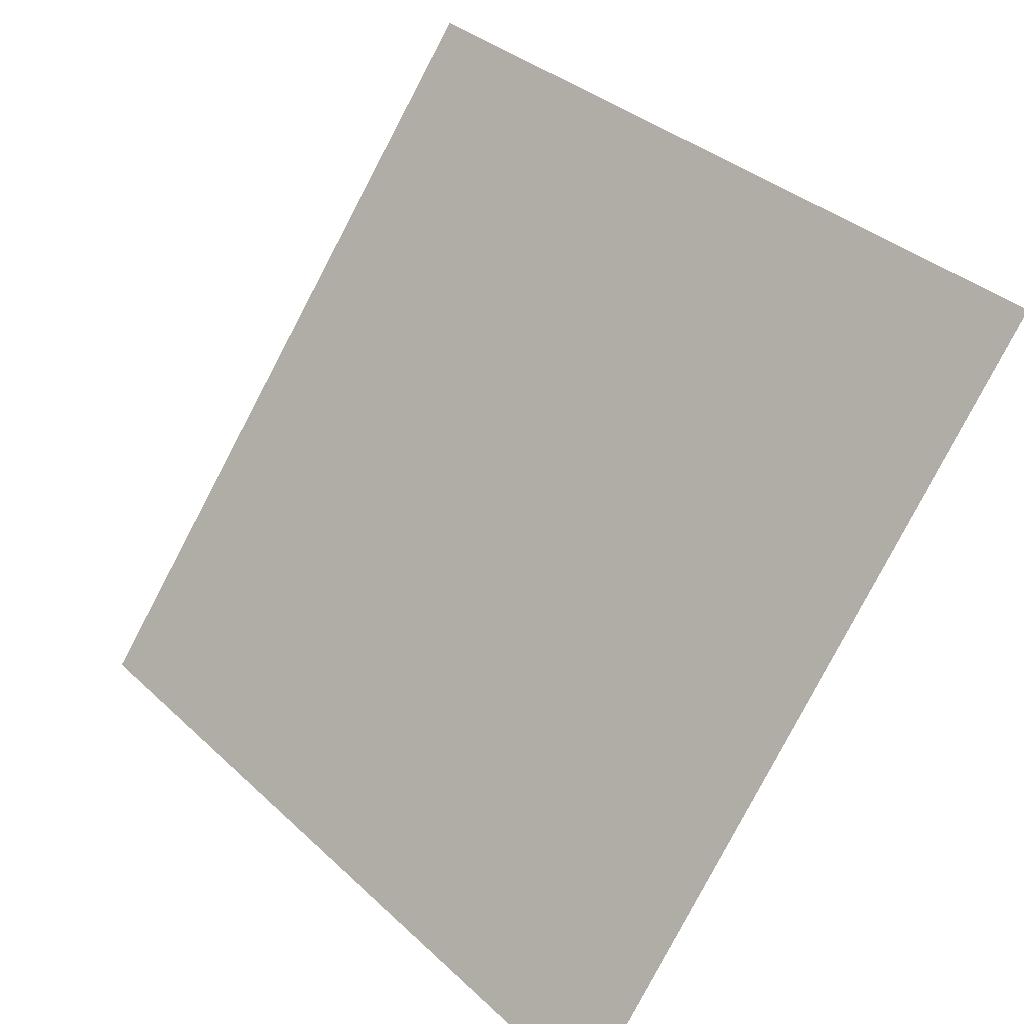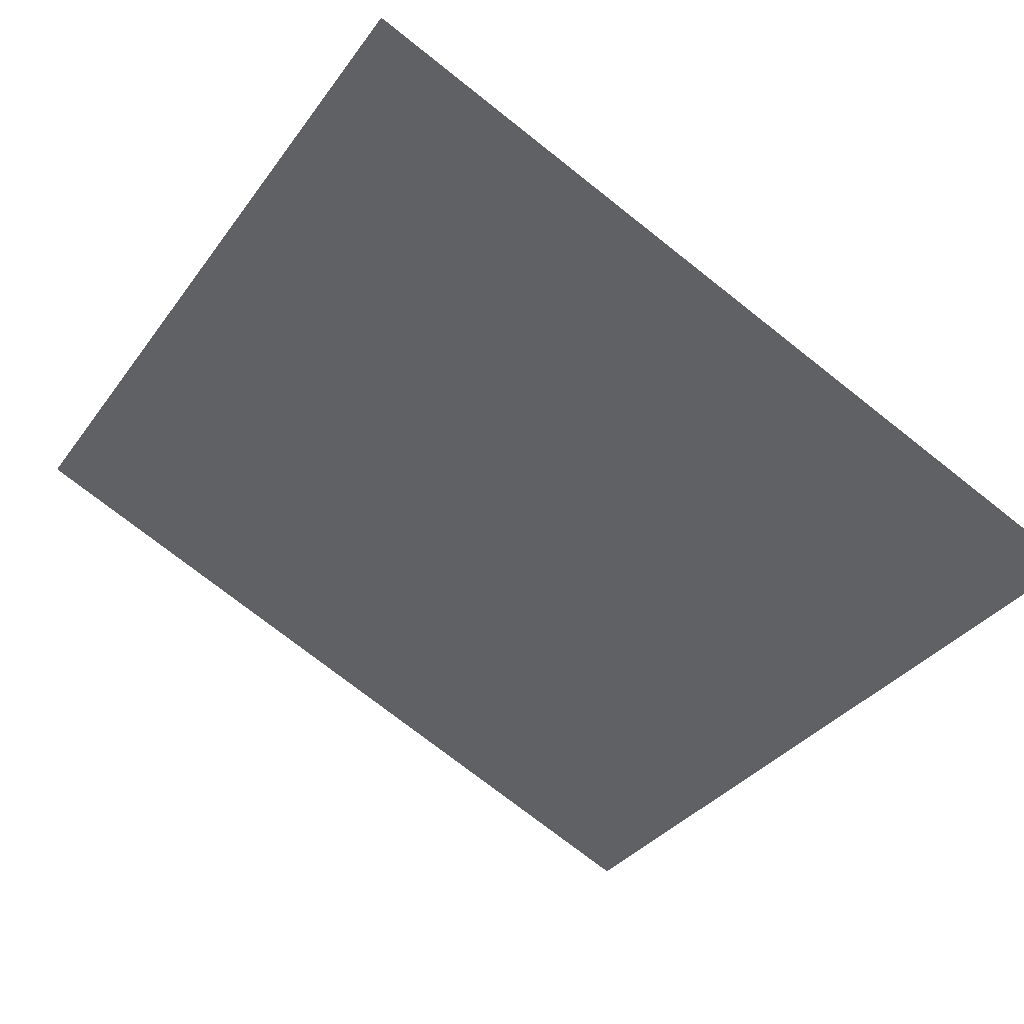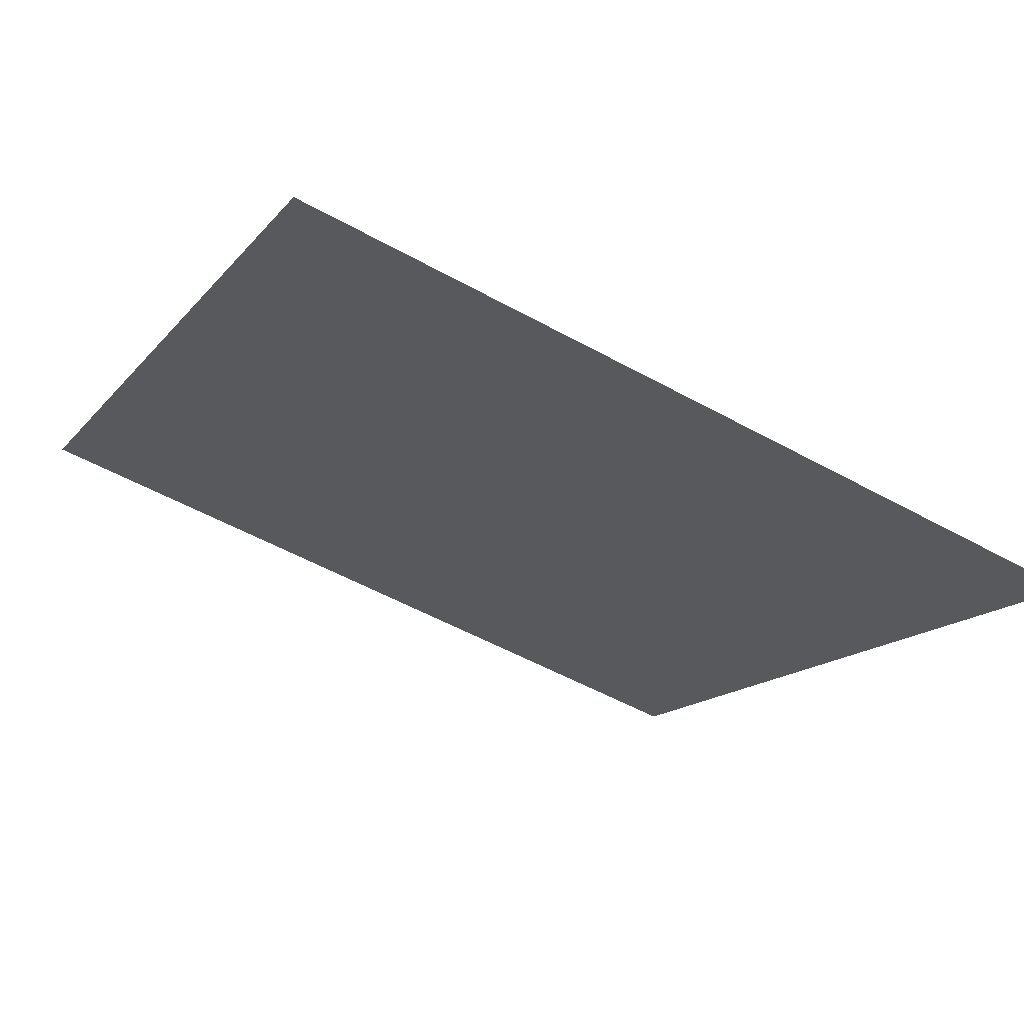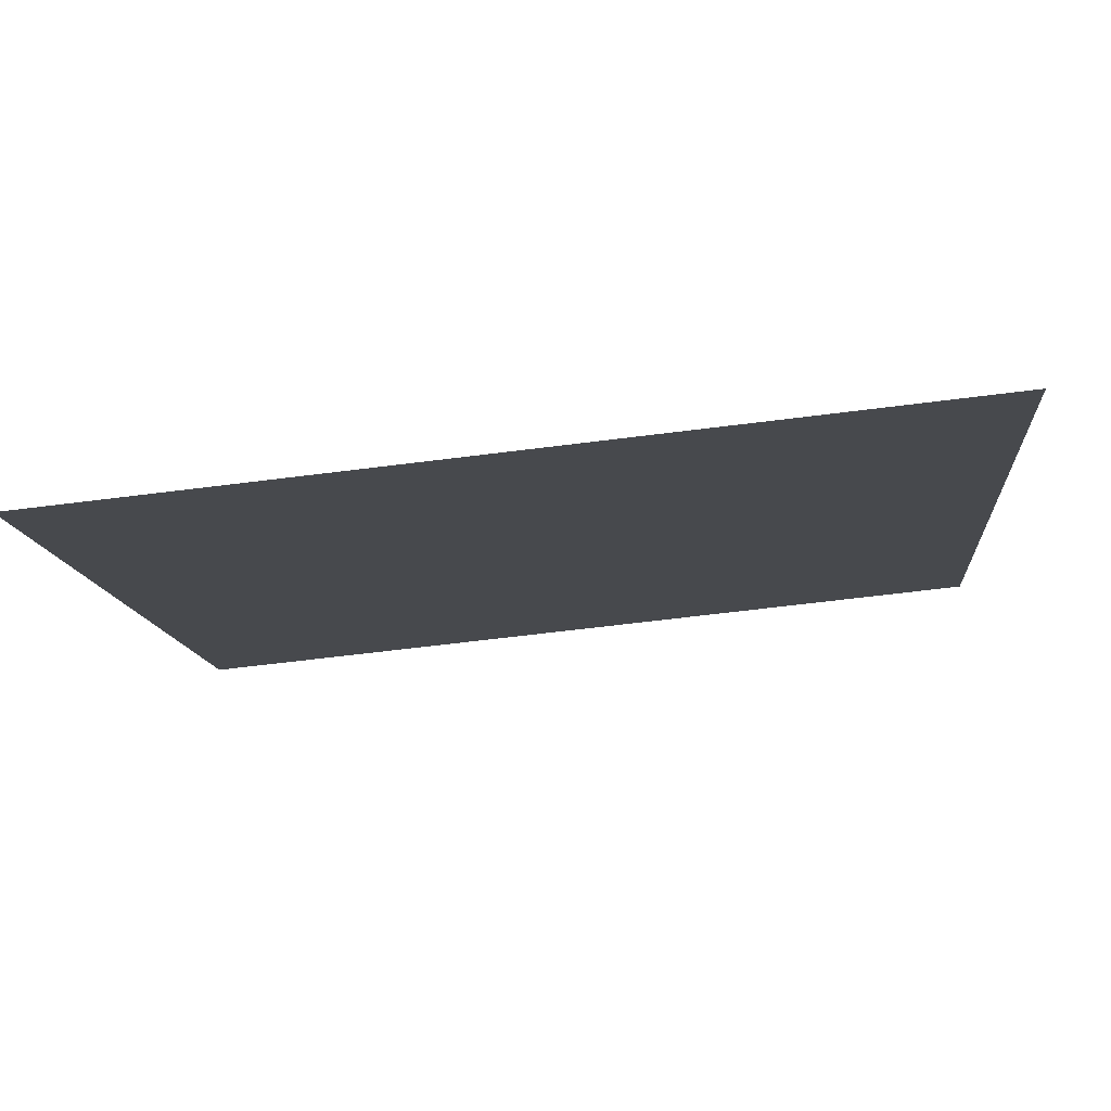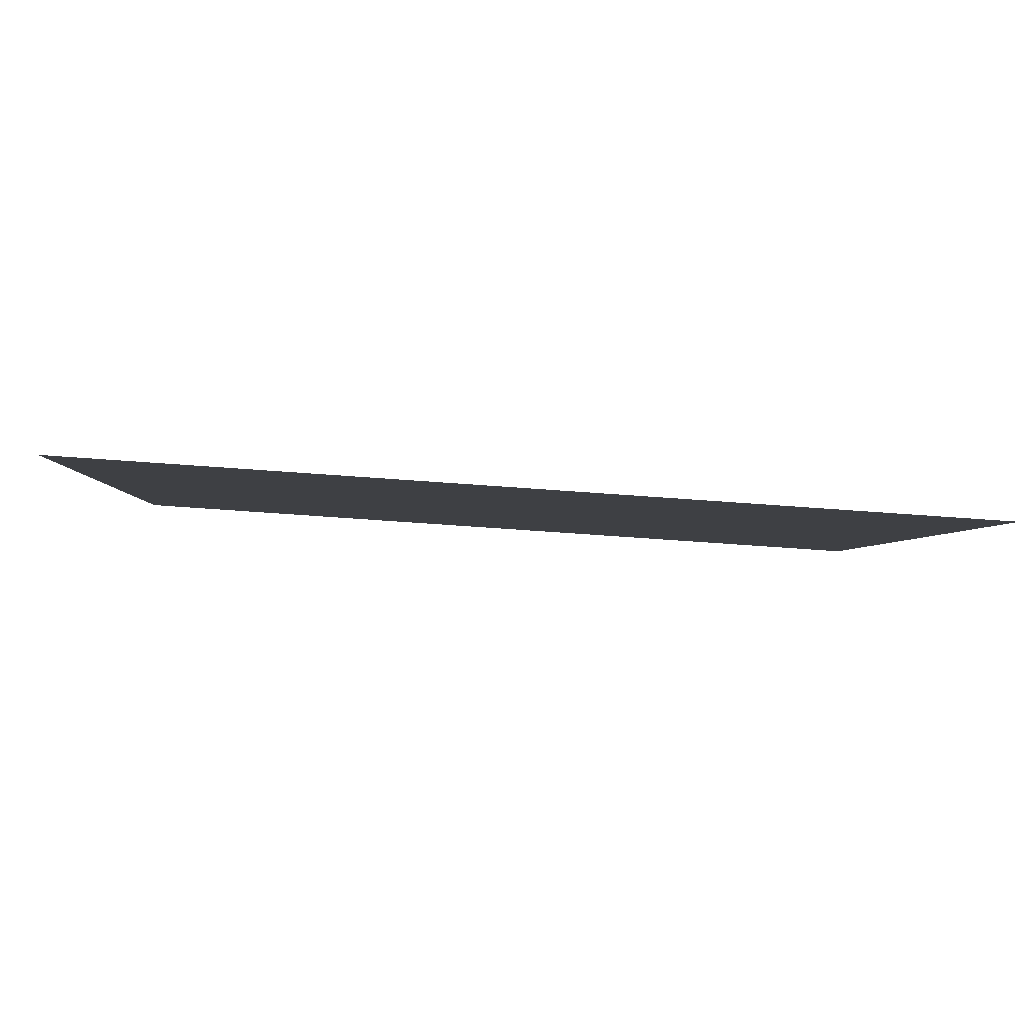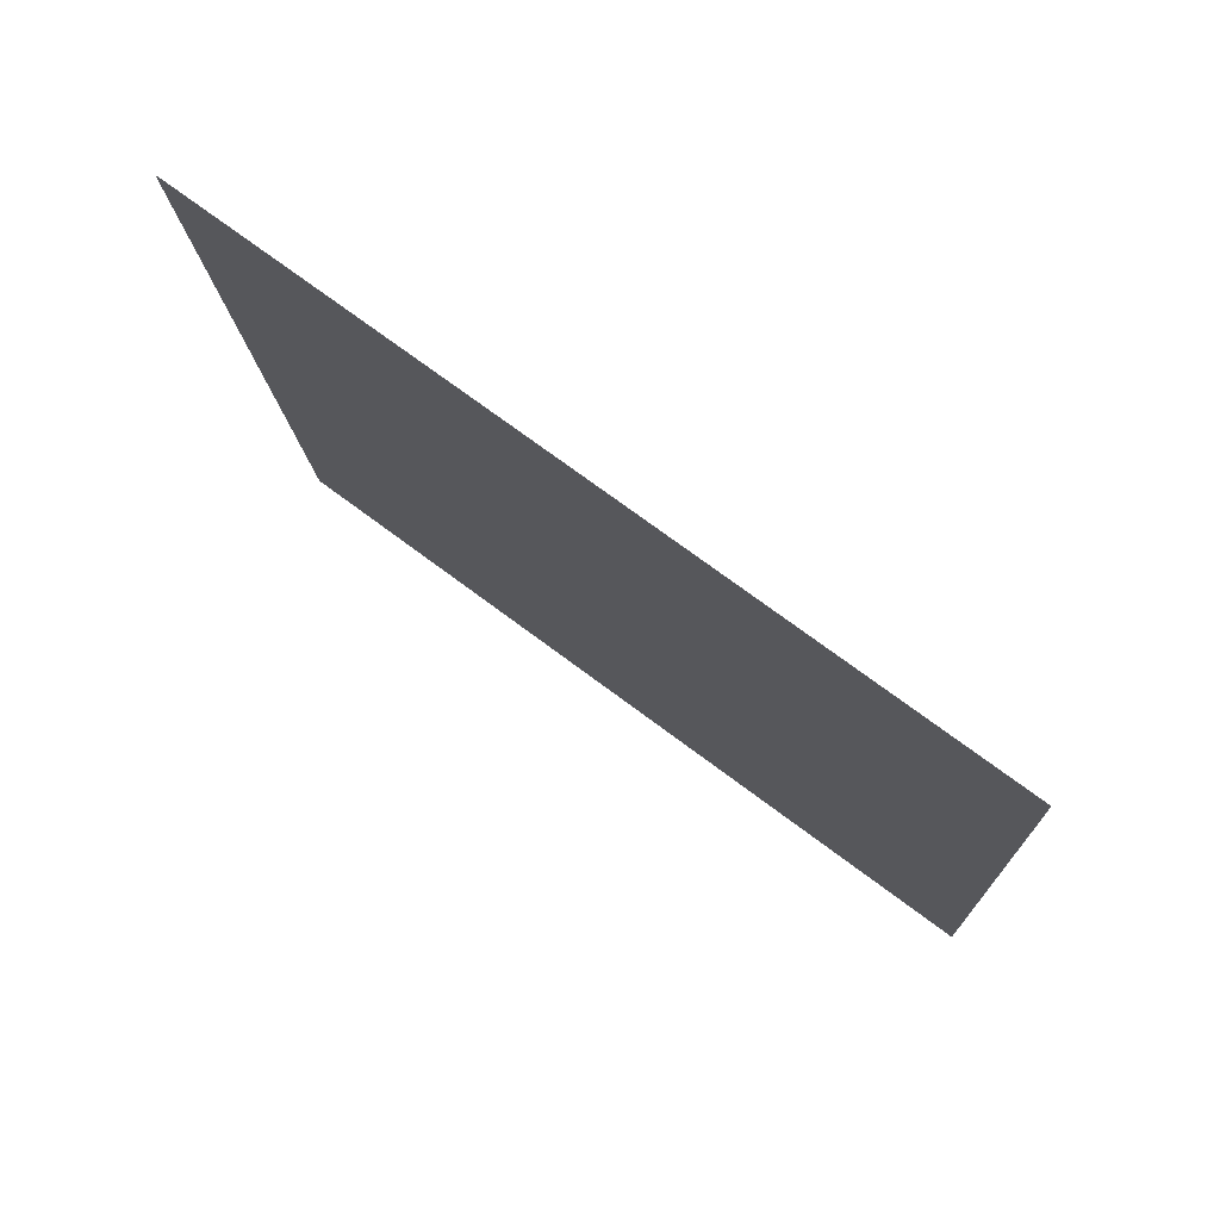
<metadata>
{"format":"obj","ext":"obj","renderer":"f3d","projection":"perspective","resolution":1024,"background":"white","views":[{"elev":34.3,"azim":49.3,"up":"+Z"},{"elev":-77.2,"azim":142.4,"up":"+Y"},{"elev":-55.9,"azim":149.9,"up":"+Y"},{"elev":-64.8,"azim":6.1,"up":"+Z"},{"elev":-56.0,"azim":-5.7,"up":"+Z"},{"elev":-15.0,"azim":93.0,"up":"+Y"}]}
</metadata>
<code>
v 0.1697 0.9667 0.7526
v 0.1632 0.9668 0.7527
v 0.1633 0.9708 0.758
v 0.1699 0.9706 0.7579
f 4 3 2 1

</code>
